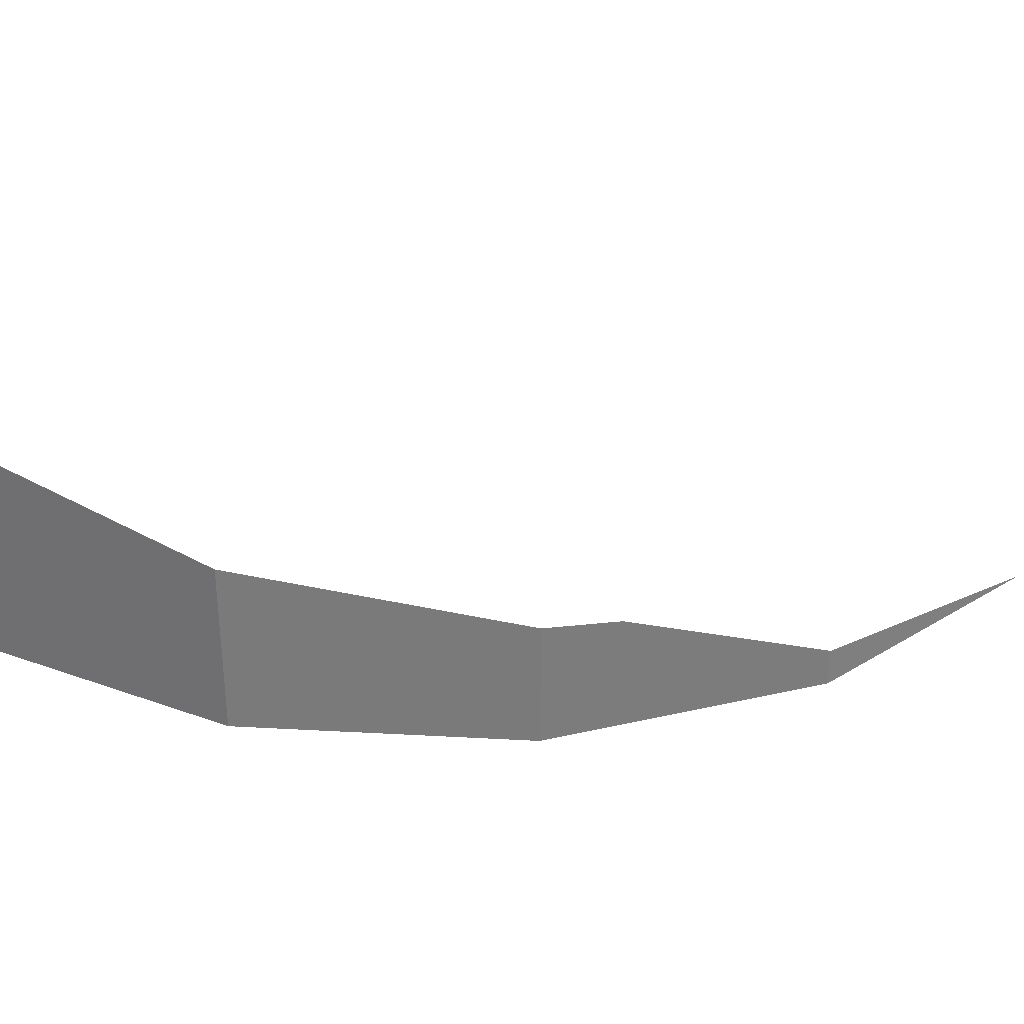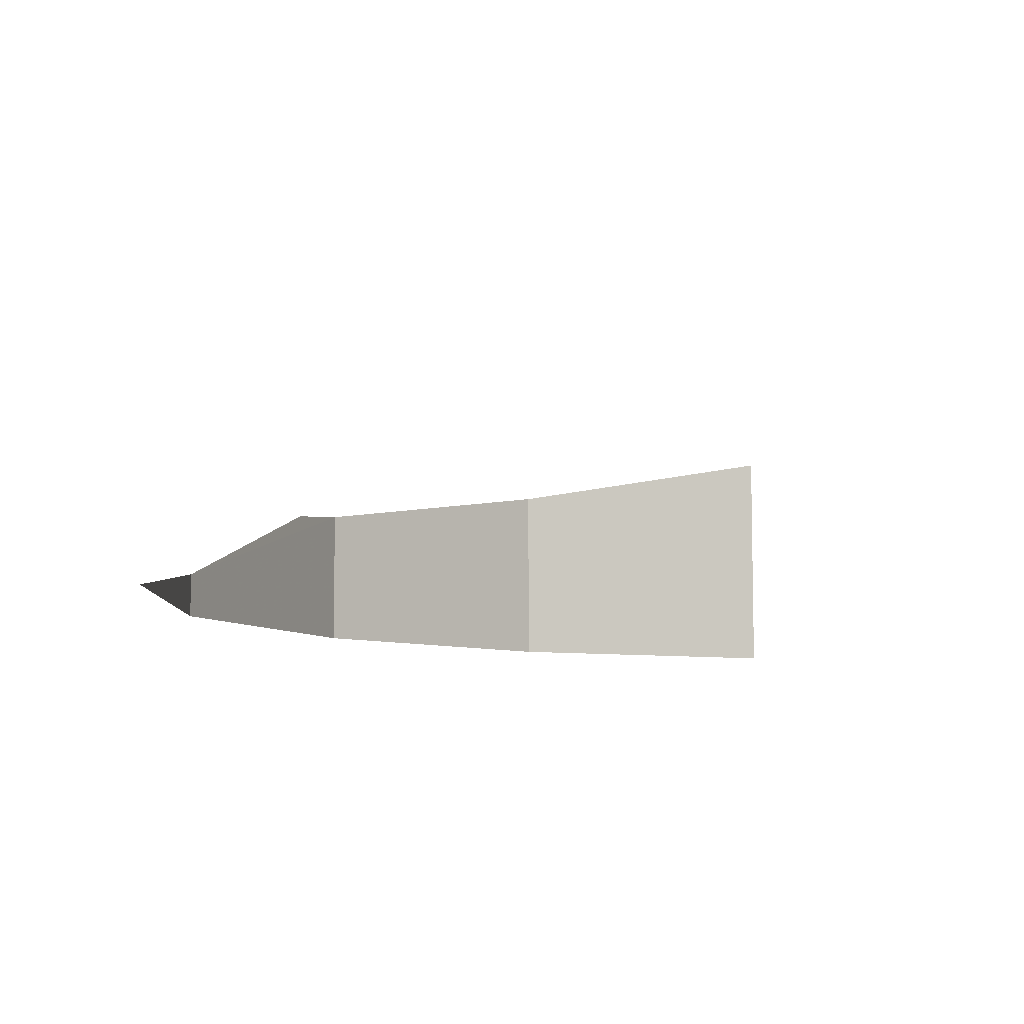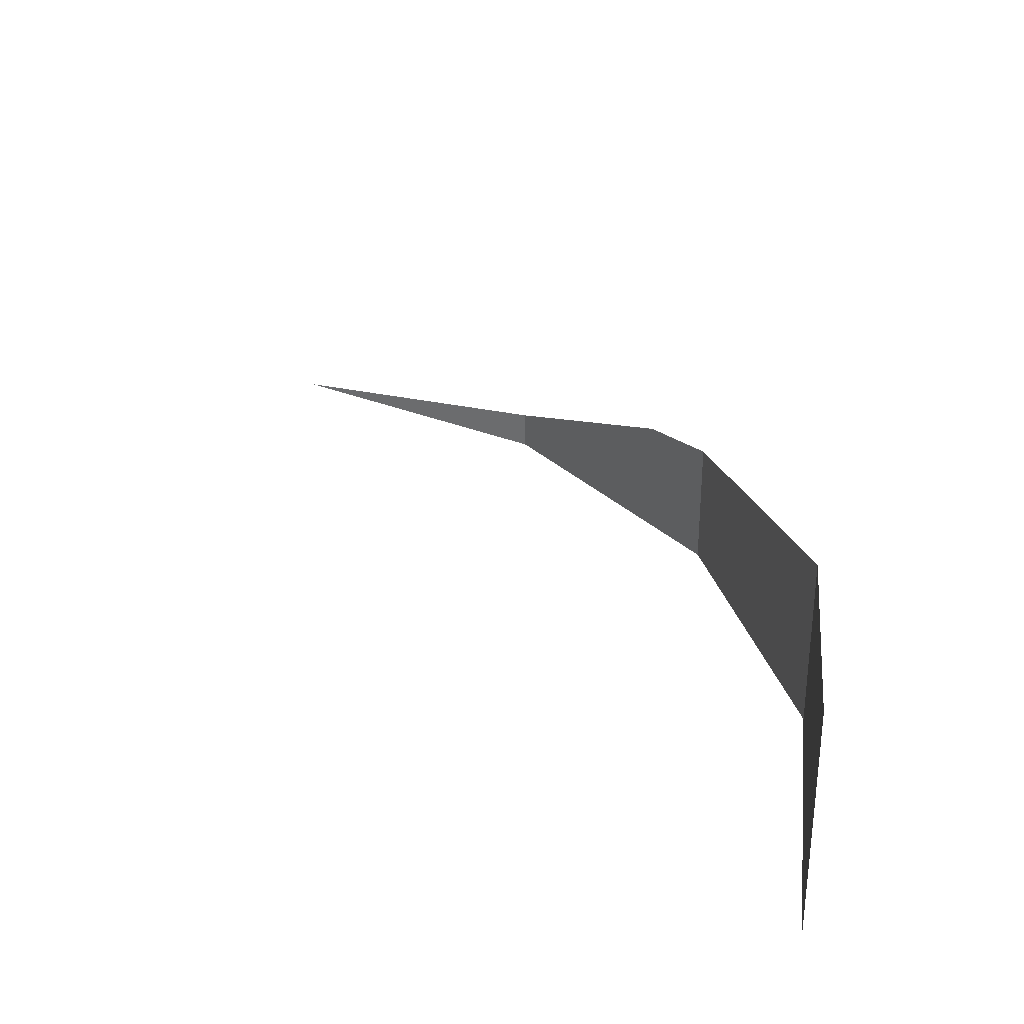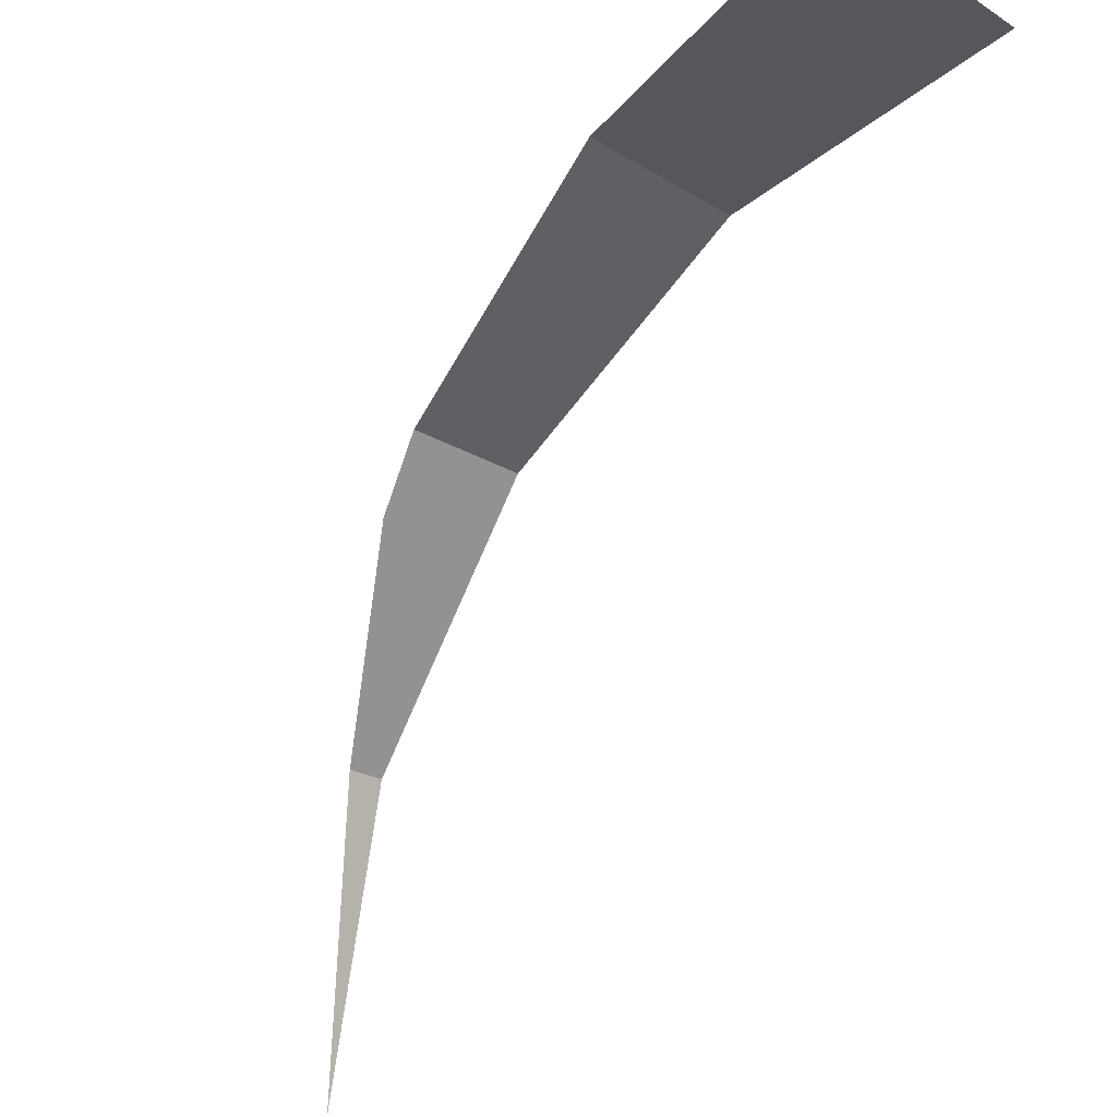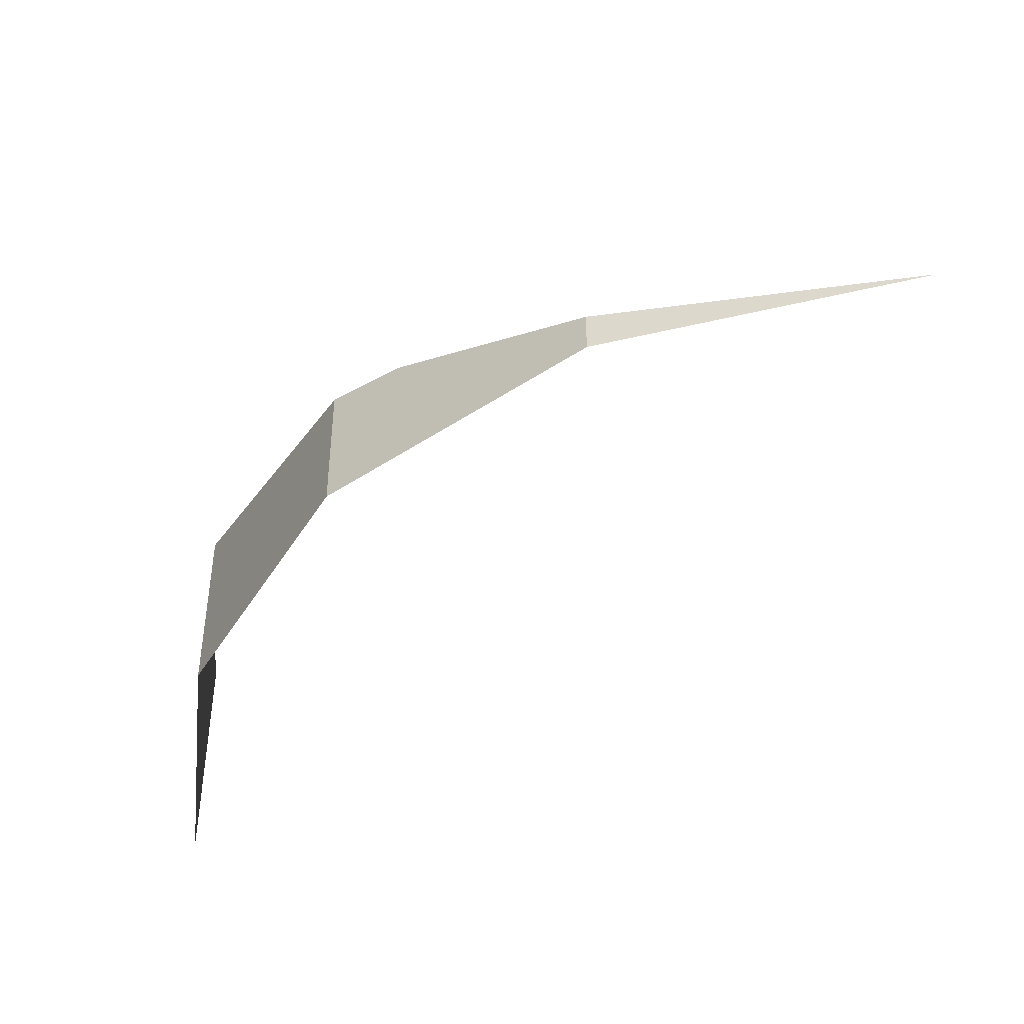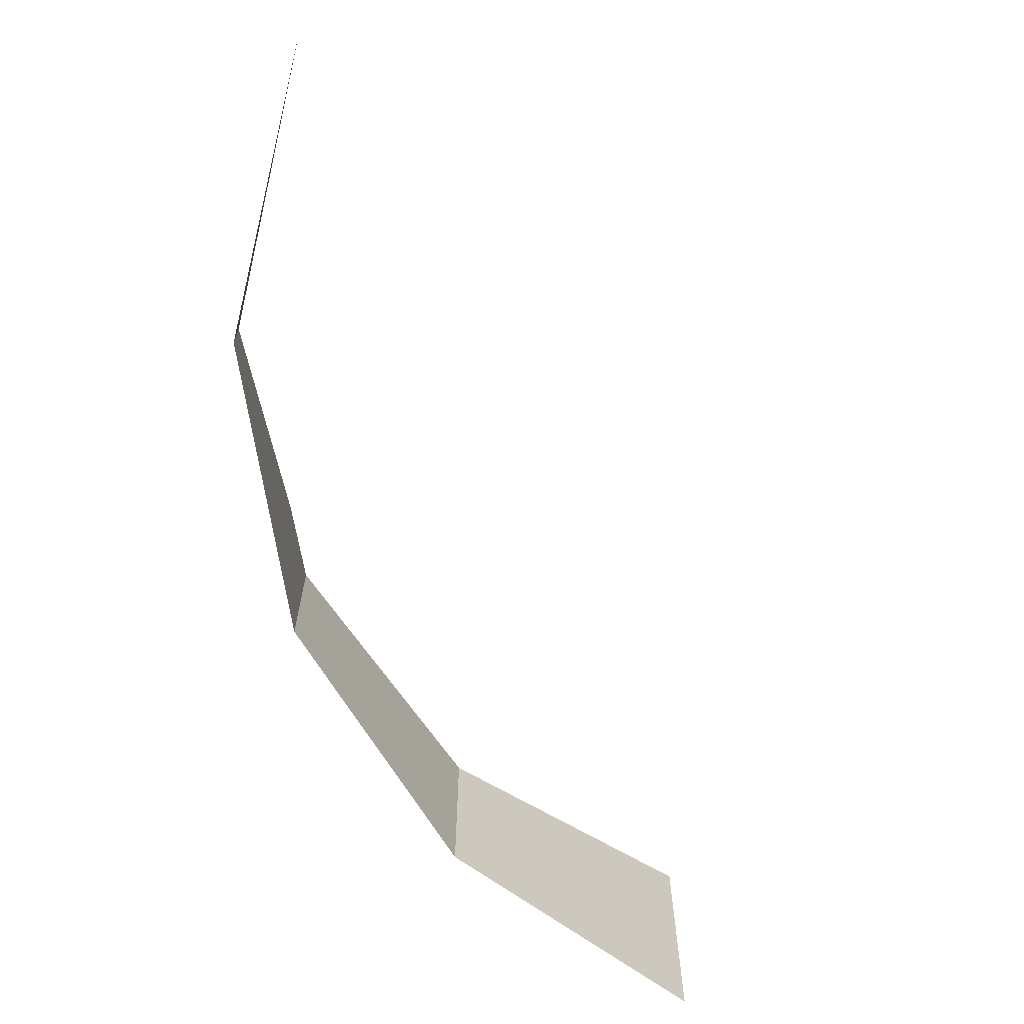
<metadata>
{"format":"obj","ext":"obj","renderer":"f3d","projection":"perspective","resolution":1024,"background":"white","views":[{"elev":31.3,"azim":38.2,"up":"+Y"},{"elev":-7.6,"azim":167.8,"up":"+Y"},{"elev":32.2,"azim":-71.9,"up":"+Y"},{"elev":-21.7,"azim":-137.2,"up":"+Z"},{"elev":-43.4,"azim":94.5,"up":"+Y"},{"elev":-66.5,"azim":154.6,"up":"+Y"}]}
</metadata>
<code>
v 0.05 -0.01545 0
v 0.04619 -0.0129 0.01913
v 0.04619 -0.01545 0.01913
v 0.04619 -0.0129 0.01913
v 0.03827 -0.00761 0.031
v 0.03535 -0.00703 0.03535
v 0.04619 -0.01545 0.01913
v 0.03535 -0.01545 0.03535
v 0.04619 -0.01545 0.01913
v 0.03535 -0.00703 0.03535
v 0.01913 -0.01545 0.04619
v 0.03535 -0.01545 0.03535
v 0.03535 -0.00703 0.03535
v 0.01913 -0.003805 0.04619
v 0 -0.01545 0.05
v 0.01913 -0.01545 0.04619
v 0.01913 -0.003805 0.04619
v 0 0 0.05
g mesh182
f 1 2 3
f 4 5 6
f 6 7 4
f 8 9 10
f 11 12 13
f 13 14 11
f 15 16 17
f 17 18 15

</code>
